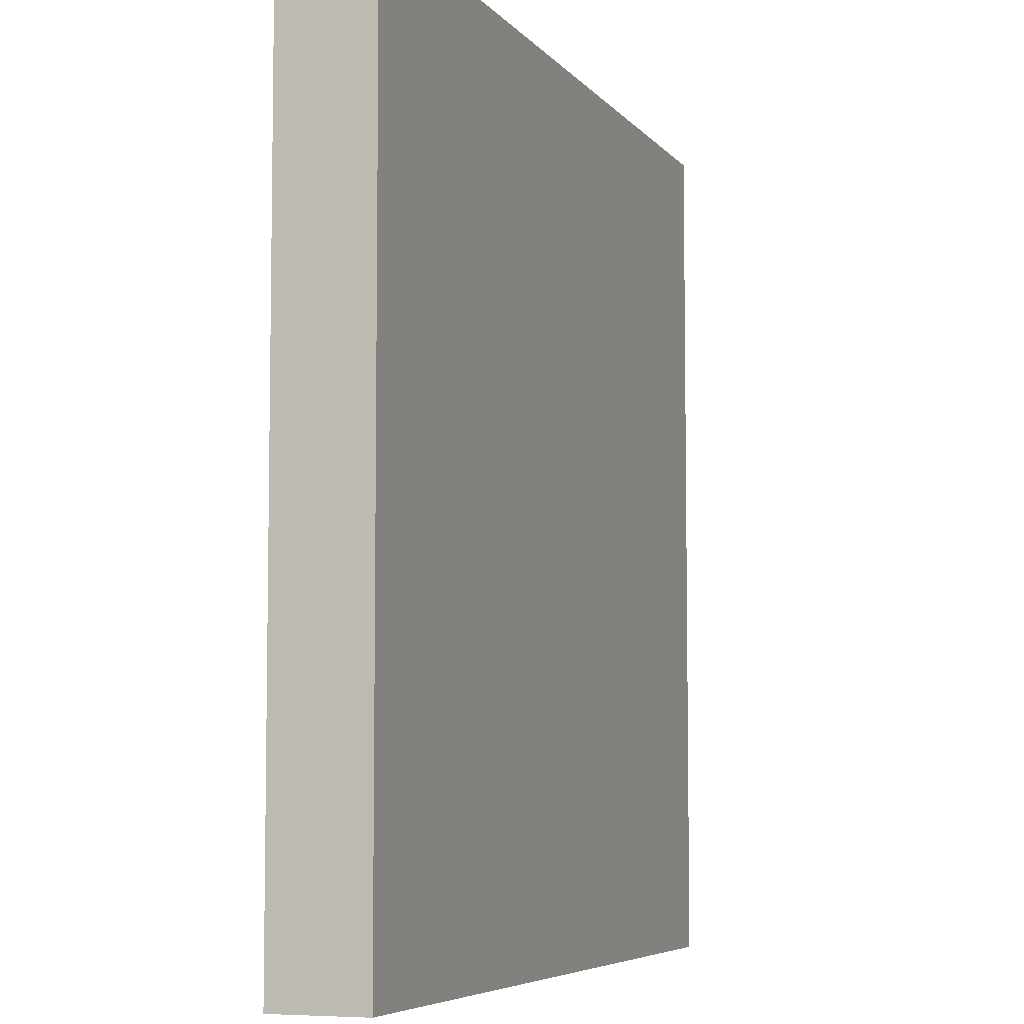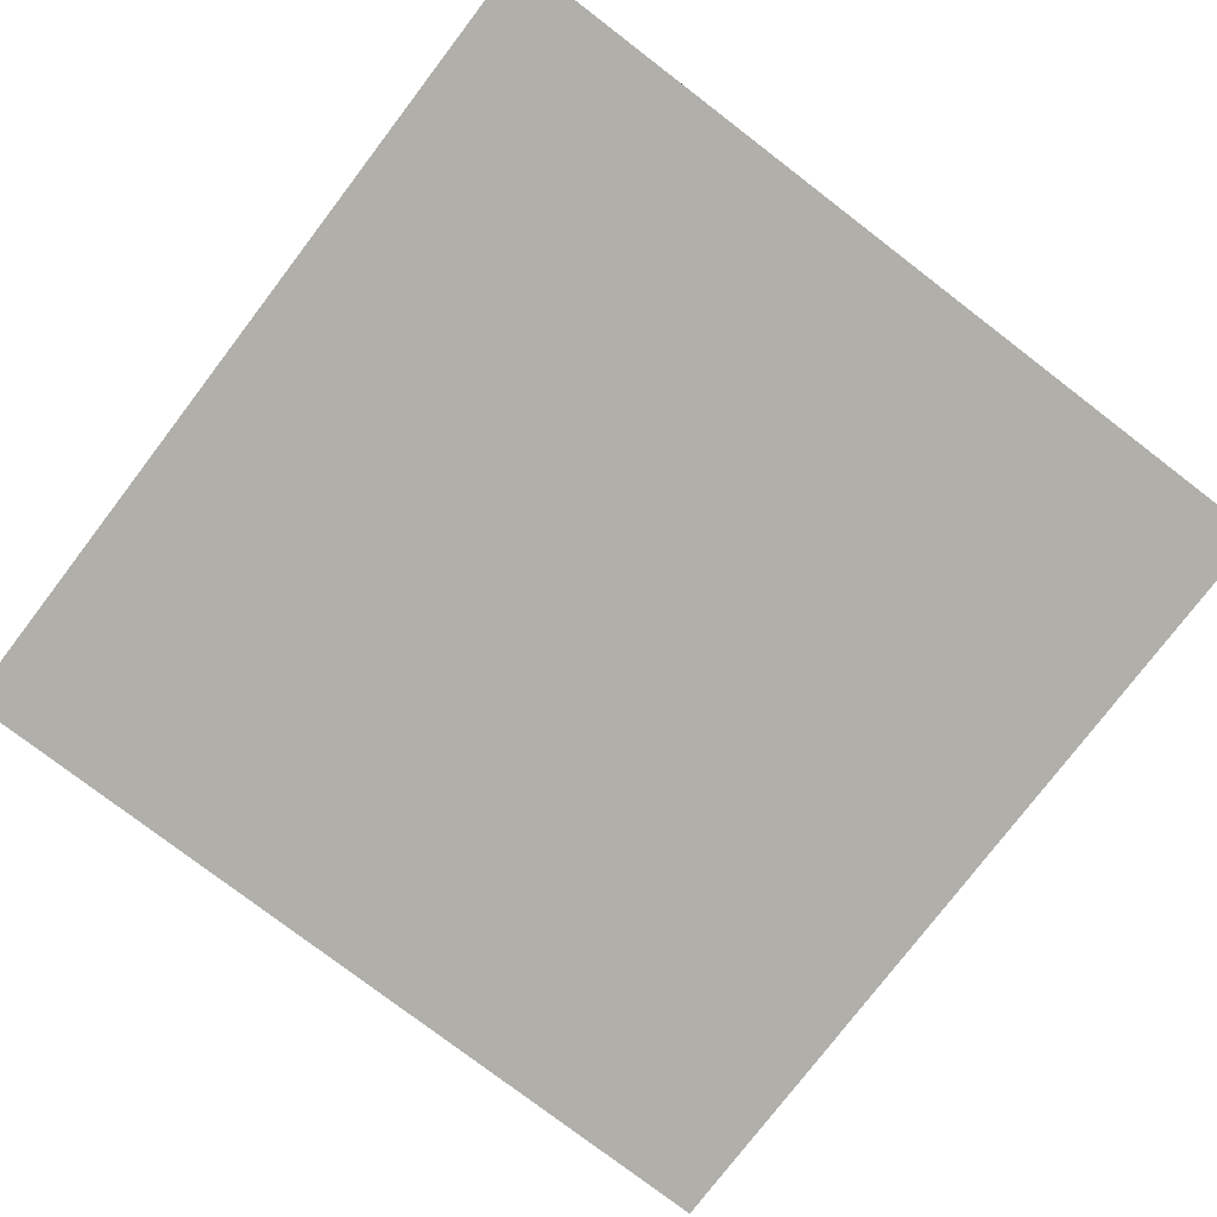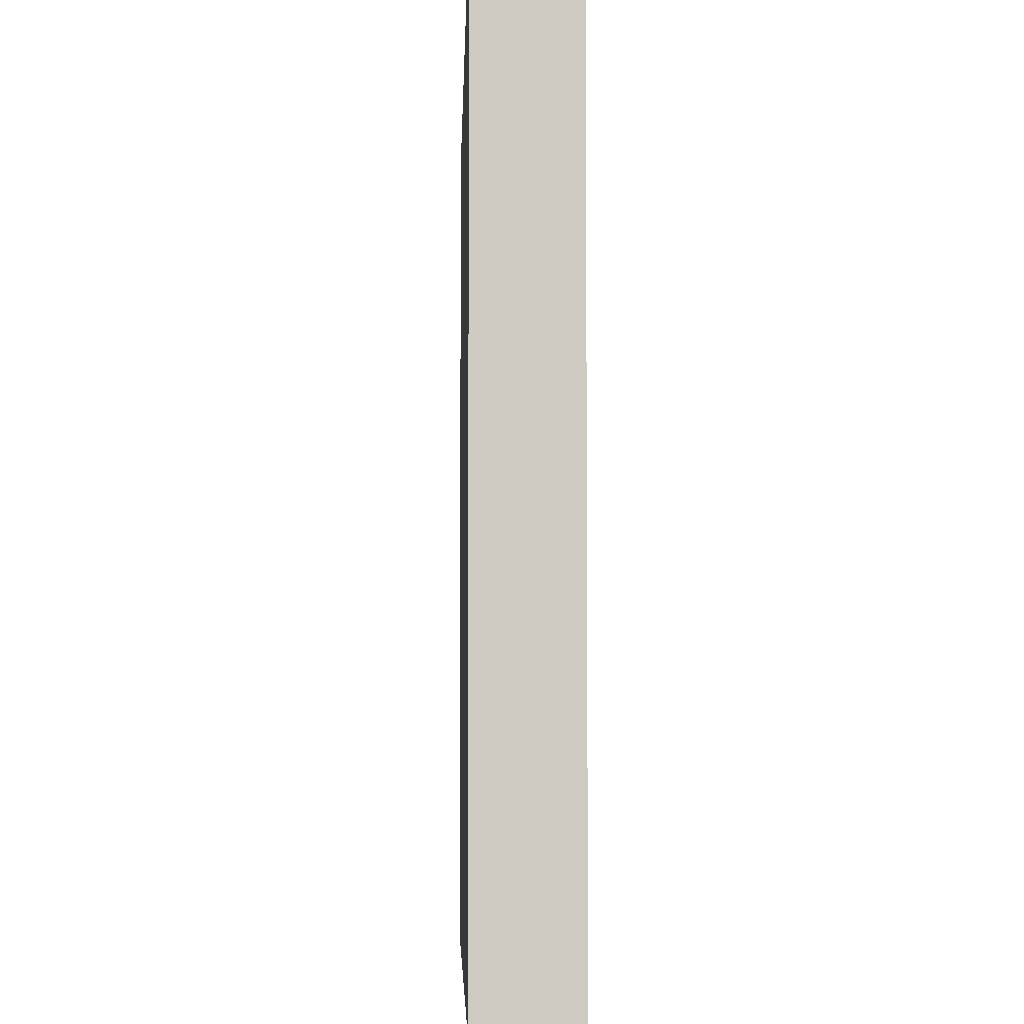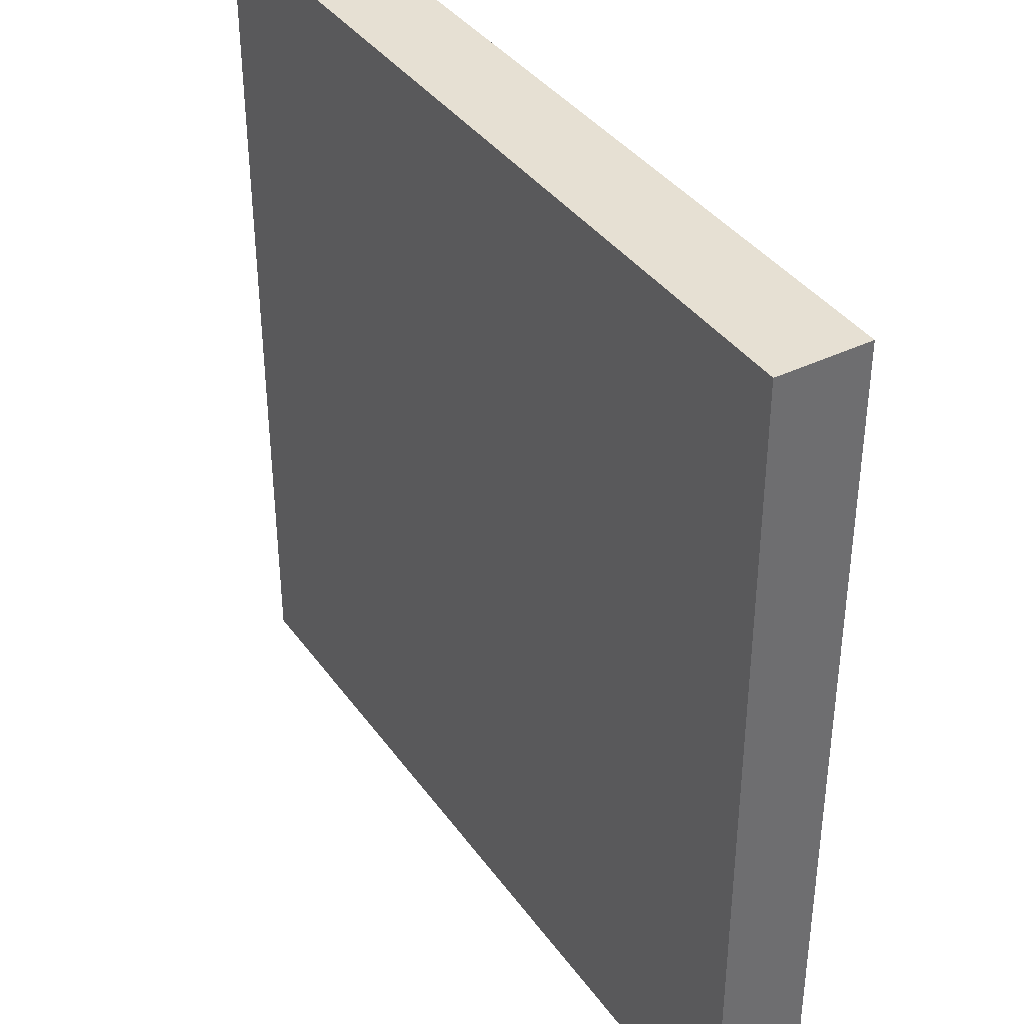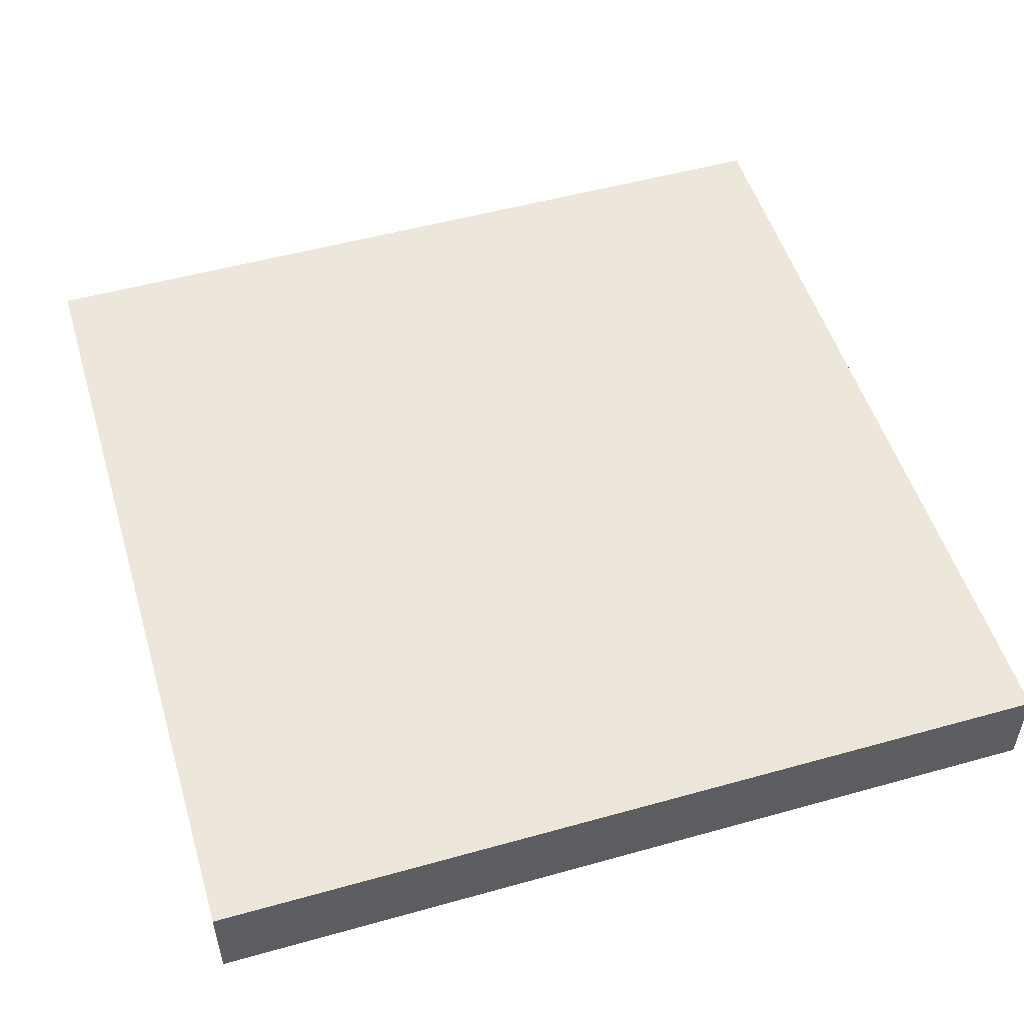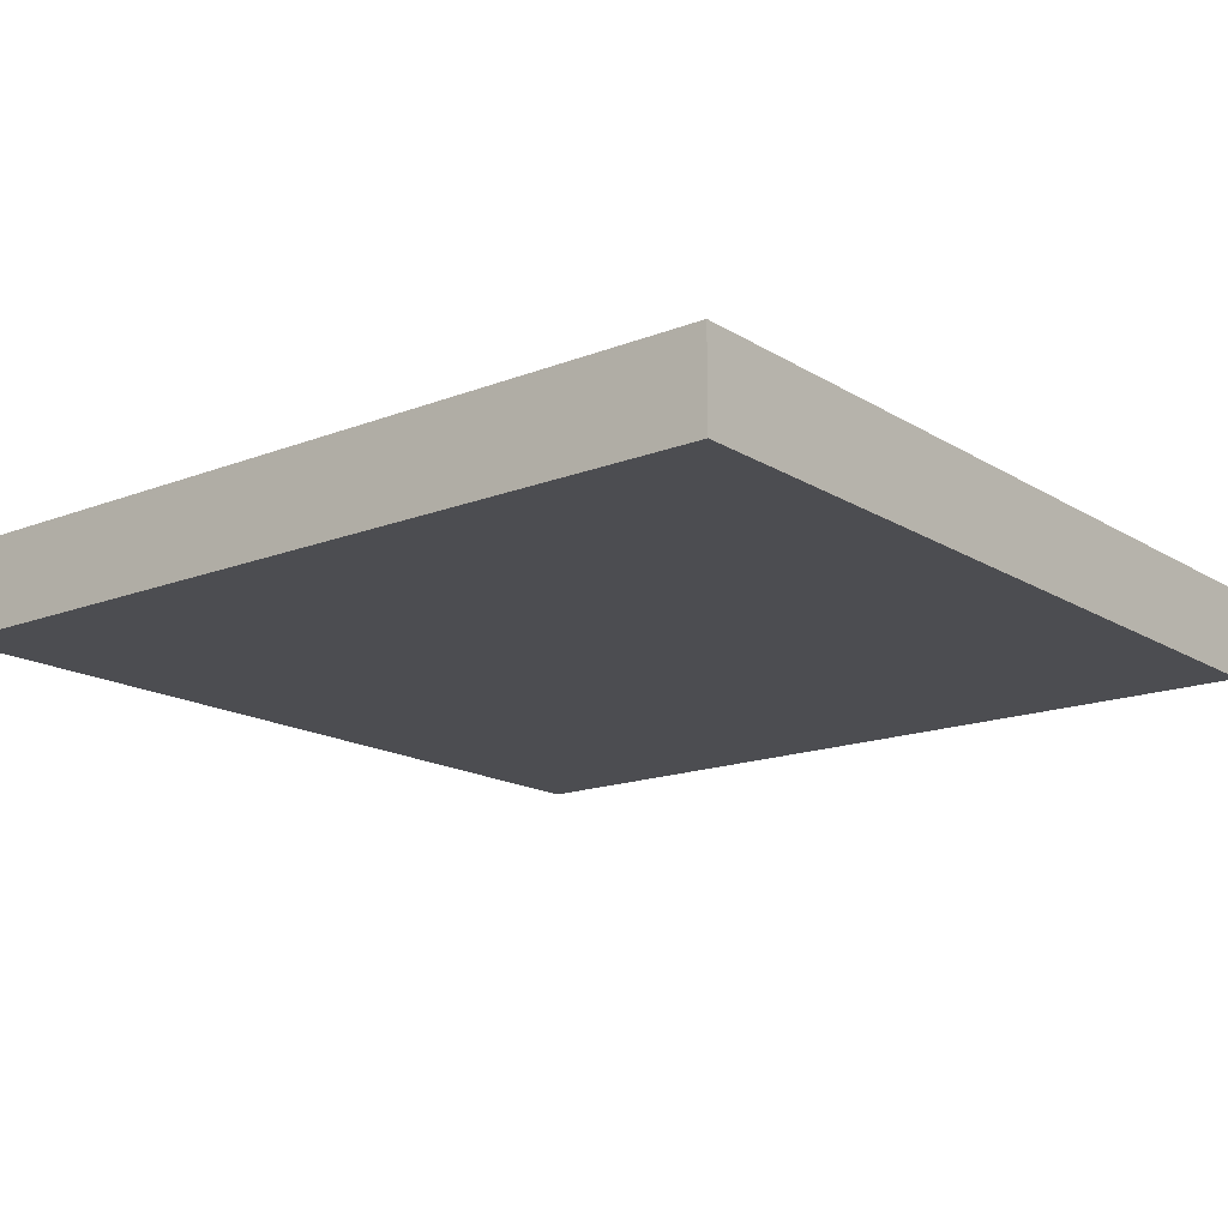
<metadata>
{"format":"obj","ext":"obj","renderer":"f3d","projection":"perspective","resolution":1024,"background":"white","views":[{"elev":-6.1,"azim":-69.8,"up":"+Z"},{"elev":-78.0,"azim":142.6,"up":"+Y"},{"elev":-4.7,"azim":88.4,"up":"+Z"},{"elev":38.3,"azim":-121.6,"up":"+Z"},{"elev":51.9,"azim":163.2,"up":"+Y"},{"elev":-16.2,"azim":-51.3,"up":"+Y"}]}
</metadata>
<code>
o Mesh1_Group1_Model.115
v 0.5 0.1062 0.5
v 0.5 0.1062 -0.5
v -0.5 0.1062 -0.5
v -0.5 0.1062 0.5
v 0.5 0 0.5
v 0.5 0 -0.5
v -0.5 0 0.5
v -0.5 0 -0.5
f 1 2 3
f 8 3 2
f 7 4 3
f 5 1 4
f 5 7 8
f 5 2 1
f 5 8 6
f 5 4 7
f 7 3 8
f 8 2 6
f 5 6 2
f 1 3 4

</code>
